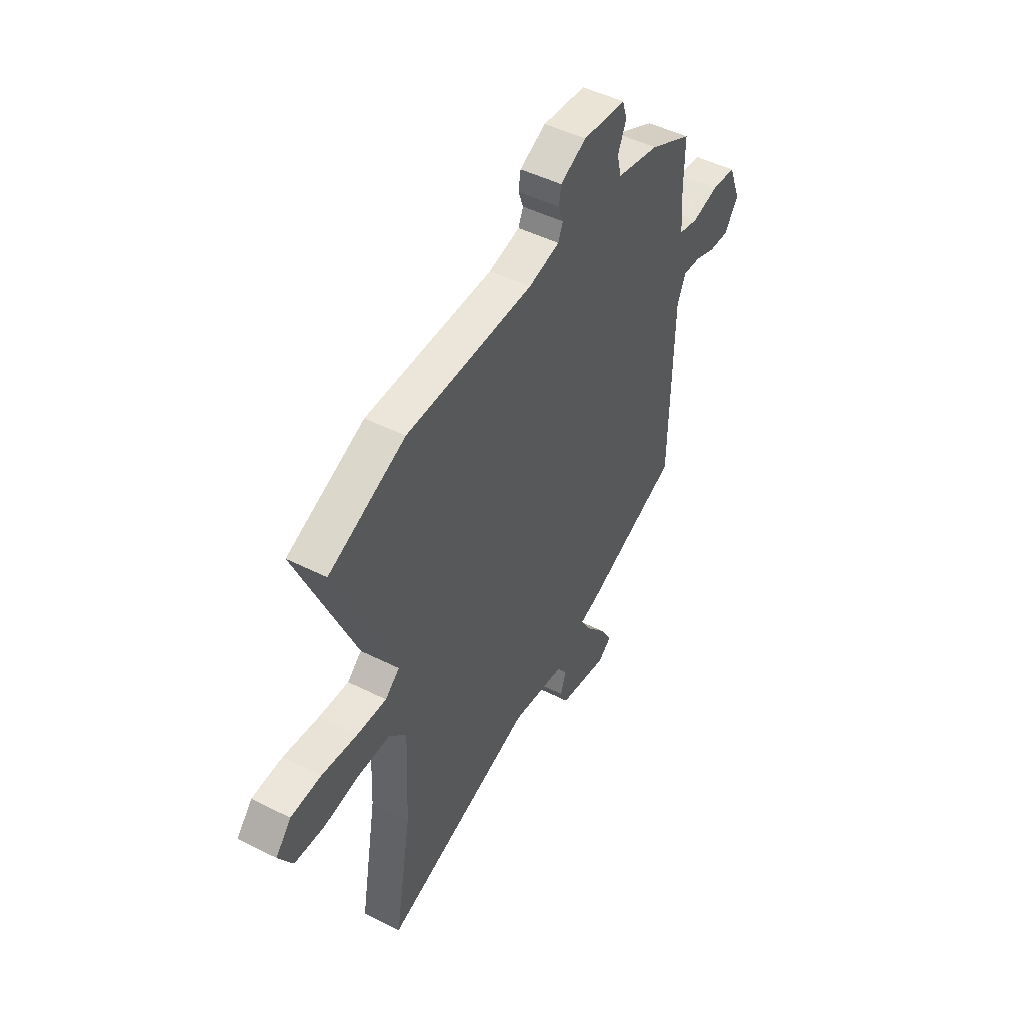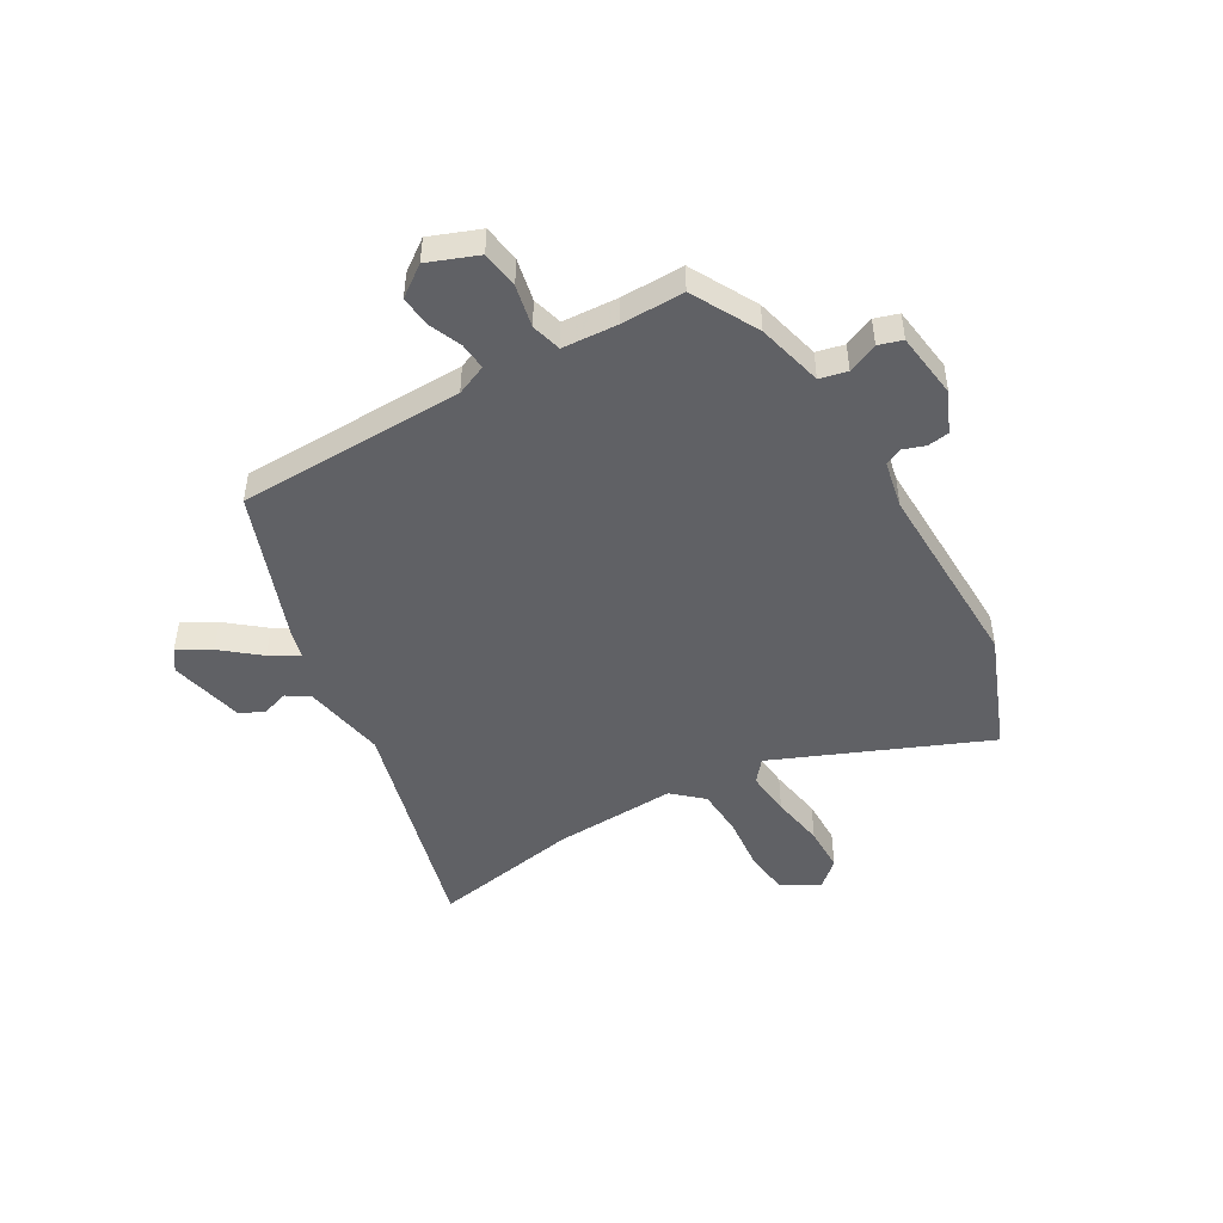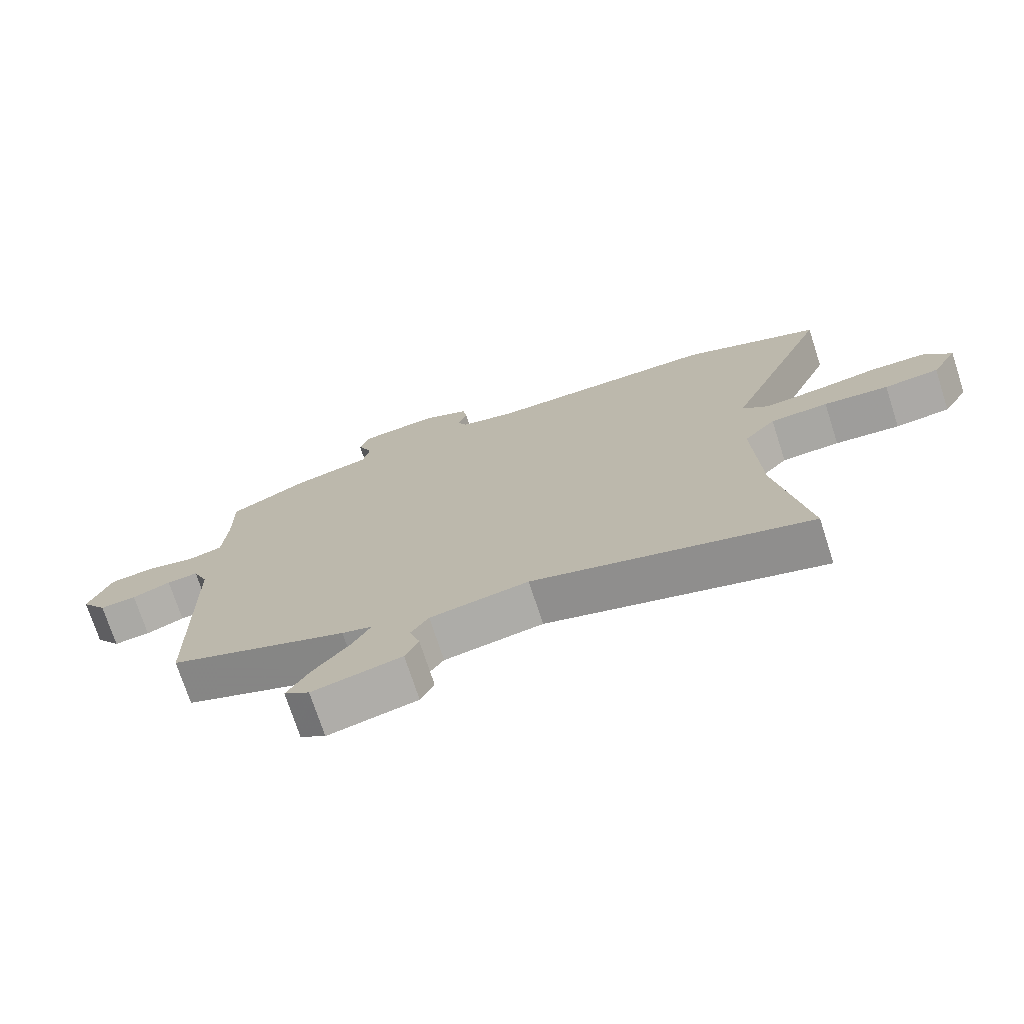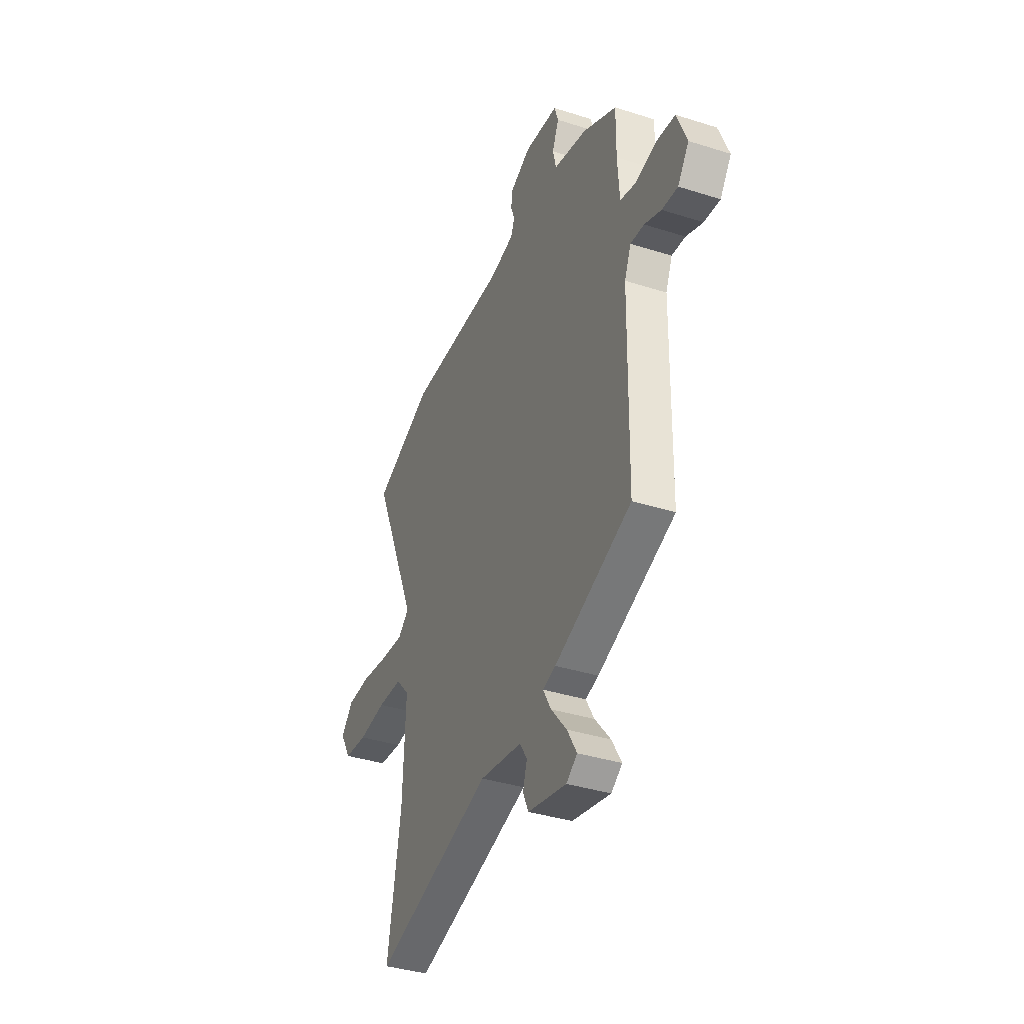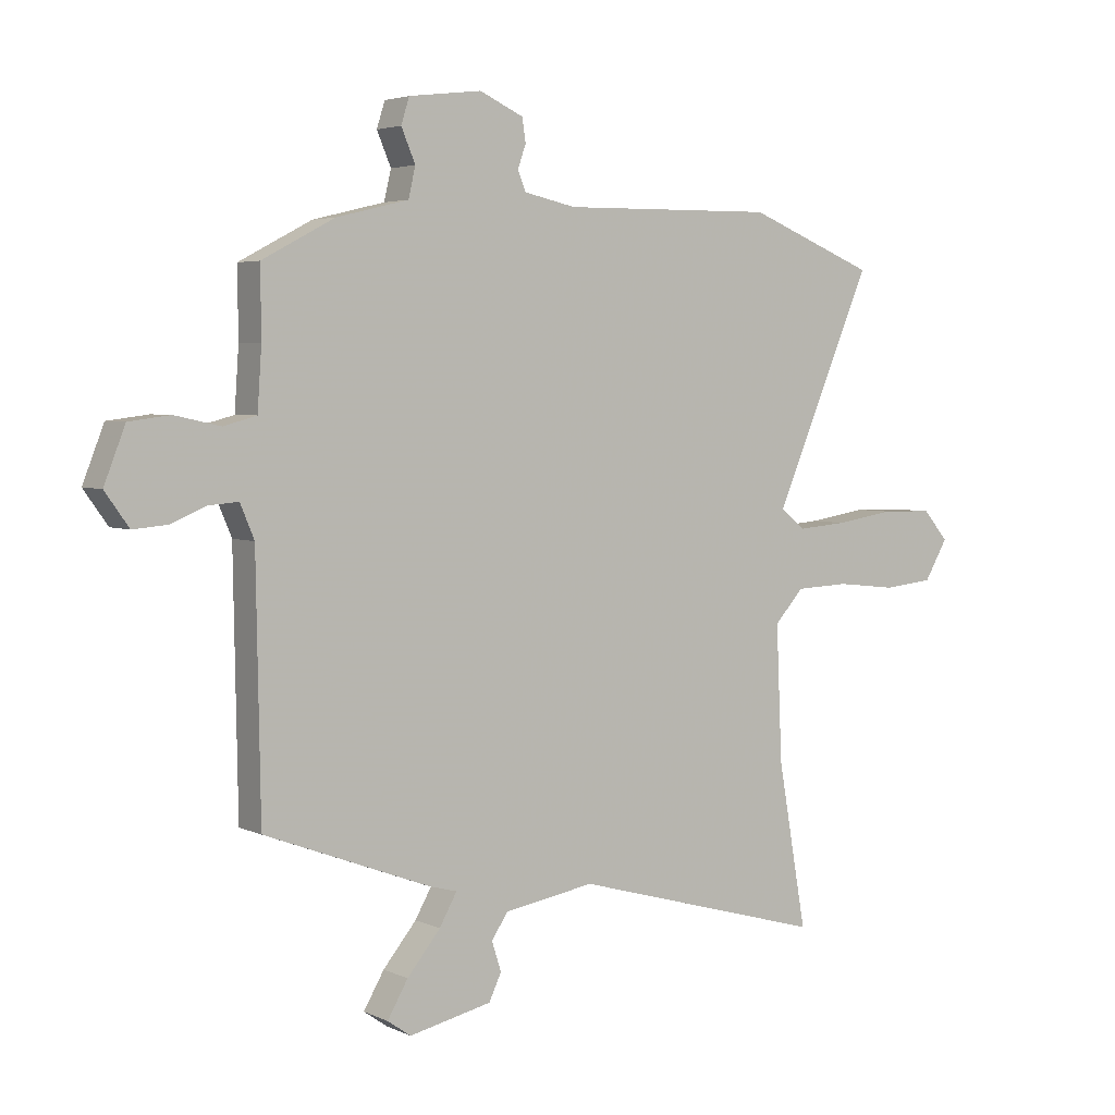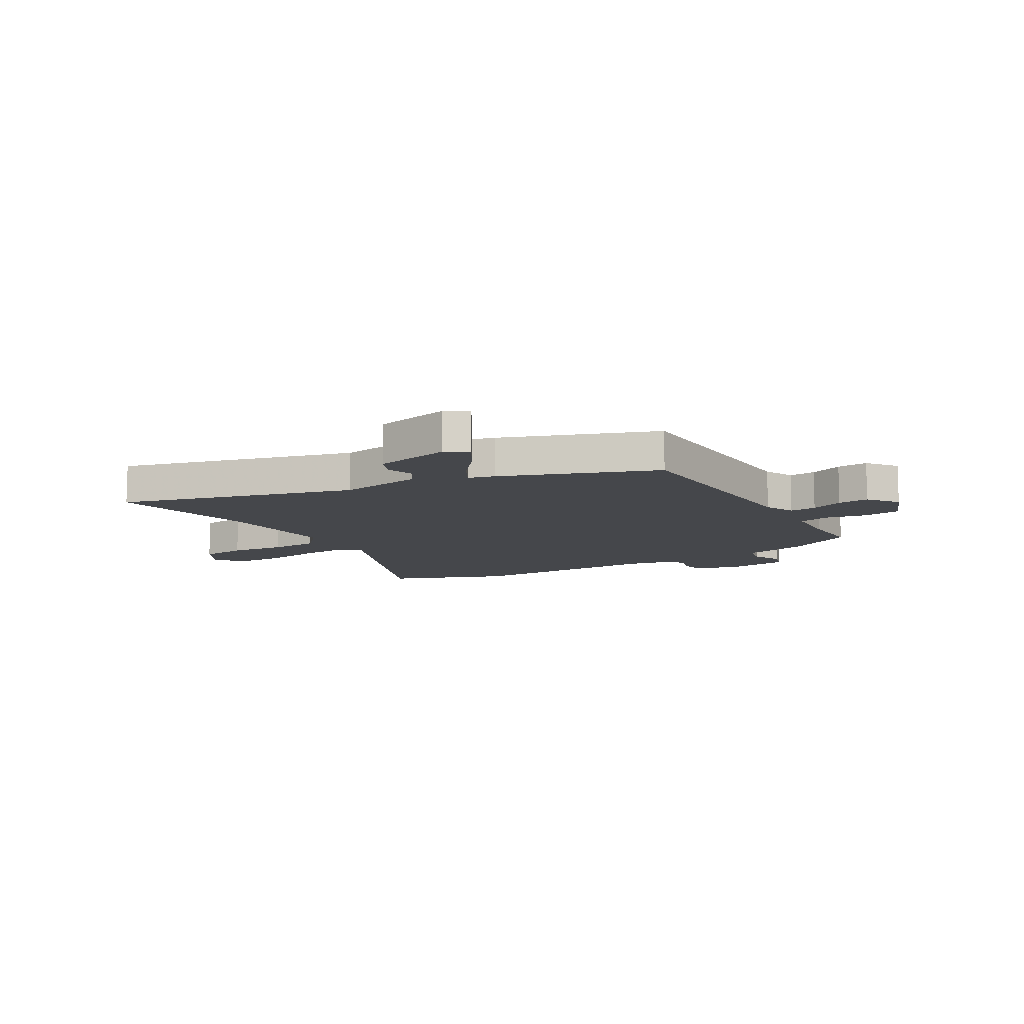
<metadata>
{"format":"obj","ext":"obj","renderer":"f3d","projection":"perspective","resolution":1024,"background":"white","views":[{"elev":48.2,"azim":119.4,"up":"+Z"},{"elev":-47.4,"azim":-59.6,"up":"+Y"},{"elev":-73.4,"azim":18.0,"up":"+Z"},{"elev":-37.6,"azim":-112.1,"up":"+Z"},{"elev":4.0,"azim":-34.5,"up":"+Z"},{"elev":-10.3,"azim":-148.7,"up":"+Y"}]}
</metadata>
<code>
v -0.486 0.07 -0.391
v -0.493 0.07 0.032
v -0.517 0.07 0.089
v -0.567 0.07 0.085
v -0.628 0.07 0.06
v -0.686 0.07 0.055
v -0.727 0.07 0.112
v -0.691 0.07 0.204
v -0.621 0.07 0.213
v -0.543 0.07 0.196
v -0.487 0.07 0.211
v -0.48 0.07 0.314
v -0.481 0.07 0.43
v -0.358 0.07 0.495
v -0.235 0.07 0.525
v -0.223 0.07 0.576
v -0.247 0.07 0.632
v -0.233 0.07 0.676
v -0.109 0.07 0.691
v -0.034 0.07 0.657
v -0.028 0.07 0.617
v -0.042 0.07 0.577
v -0.028 0.07 0.544
v 0.061 0.07 0.525
v 0.426 0.07 0.53
v 0.645 0.07 0.442
v 0.478 0.07 0.05
v 0.519 0.07 0.016
v 0.604 0.07 0.023
v 0.705 0.07 0.039
v 0.792 0.07 0.037
v 0.836 0.07 -0.013
v 0.796 0.07 -0.081
v 0.71 0.07 -0.09
v 0.608 0.07 -0.079
v 0.517 0.07 -0.083
v 0.467 0.07 -0.138
v 0.477 0.07 -0.368
v 0.526 0.07 -0.648
v 0.092 0.07 -0.527
v -0.063 0.07 -0.553
v -0.091 0.07 -0.595
v -0.075 0.07 -0.645
v -0.096 0.07 -0.69
v -0.237 0.07 -0.721
v -0.277 0.07 -0.693
v -0.242 0.07 -0.633
v -0.185 0.07 -0.564
v -0.155 0.07 -0.511
v -0.203 0.07 -0.498
v -0.486 0 -0.391
v -0.493 0 0.032
v -0.517 0 0.089
v -0.567 0 0.085
v -0.628 0 0.06
v -0.686 0 0.055
v -0.727 0 0.112
v -0.691 0 0.204
v -0.621 0 0.213
v -0.543 0 0.196
v -0.487 0 0.211
v -0.48 0 0.314
v -0.481 0 0.43
v -0.358 0 0.495
v -0.235 0 0.525
v -0.223 0 0.576
v -0.247 0 0.632
v -0.233 0 0.676
v -0.109 0 0.691
v -0.034 0 0.657
v -0.028 0 0.617
v -0.042 0 0.577
v -0.028 0 0.544
v 0.061 0 0.525
v 0.426 0 0.53
v 0.645 0 0.442
v 0.478 0 0.05
v 0.519 0 0.016
v 0.604 0 0.023
v 0.705 0 0.039
v 0.792 0 0.037
v 0.836 0 -0.013
v 0.796 0 -0.081
v 0.71 0 -0.09
v 0.608 0 -0.079
v 0.517 0 -0.083
v 0.467 0 -0.138
v 0.477 0 -0.368
v 0.526 0 -0.648
v 0.092 0 -0.527
v -0.063 0 -0.553
v -0.091 0 -0.595
v -0.075 0 -0.645
v -0.096 0 -0.69
v -0.237 0 -0.721
v -0.277 0 -0.693
v -0.242 0 -0.633
v -0.185 0 -0.564
v -0.155 0 -0.511
v -0.203 0 -0.498
f 49 50 1 2
f 45 46 47 48
f 45 48 49
f 42 43 44 45
f 41 42 45 49
f 40 41 49 2
f 38 39 40 2
f 32 33 34 35
f 32 35 36
f 29 30 31 32
f 28 29 32 36
f 27 28 36 37
f 24 25 26 27
f 23 24 27 37
f 19 20 21 22
f 19 22 23
f 16 17 18 19
f 15 16 19 23
f 12 13 14 15
f 11 12 15 23
f 7 8 9 10
f 7 10 11
f 4 5 6 7
f 3 4 7 11
f 11 23 37 38
f 2 3 11 38
f 52 51 100 99
f 98 97 96 95
f 99 98 95
f 95 94 93 92
f 99 95 92 91
f 52 99 91 90
f 52 90 89 88
f 85 84 83 82
f 86 85 82
f 82 81 80 79
f 86 82 79 78
f 87 86 78 77
f 77 76 75 74
f 87 77 74 73
f 72 71 70 69
f 73 72 69
f 69 68 67 66
f 73 69 66 65
f 65 64 63 62
f 73 65 62 61
f 60 59 58 57
f 61 60 57
f 57 56 55 54
f 61 57 54 53
f 88 87 73 61
f 88 61 53 52
f 1 51 52 2
f 2 52 53 3
f 3 53 54 4
f 4 54 55 5
f 5 55 56 6
f 6 56 57 7
f 7 57 58 8
f 8 58 59 9
f 9 59 60 10
f 10 60 61 11
f 11 61 62 12
f 12 62 63 13
f 13 63 64 14
f 14 64 65 15
f 15 65 66 16
f 16 66 67 17
f 17 67 68 18
f 18 68 69 19
f 19 69 70 20
f 20 70 71 21
f 21 71 72 22
f 22 72 73 23
f 23 73 74 24
f 24 74 75 25
f 25 75 76 26
f 26 76 77 27
f 27 77 78 28
f 28 78 79 29
f 29 79 80 30
f 30 80 81 31
f 31 81 82 32
f 32 82 83 33
f 33 83 84 34
f 34 84 85 35
f 35 85 86 36
f 36 86 87 37
f 37 87 88 38
f 38 88 89 39
f 39 89 90 40
f 40 90 91 41
f 41 91 92 42
f 42 92 93 43
f 43 93 94 44
f 44 94 95 45
f 45 95 96 46
f 46 96 97 47
f 47 97 98 48
f 48 98 99 49
f 49 99 100 50
f 50 100 51 1

</code>
